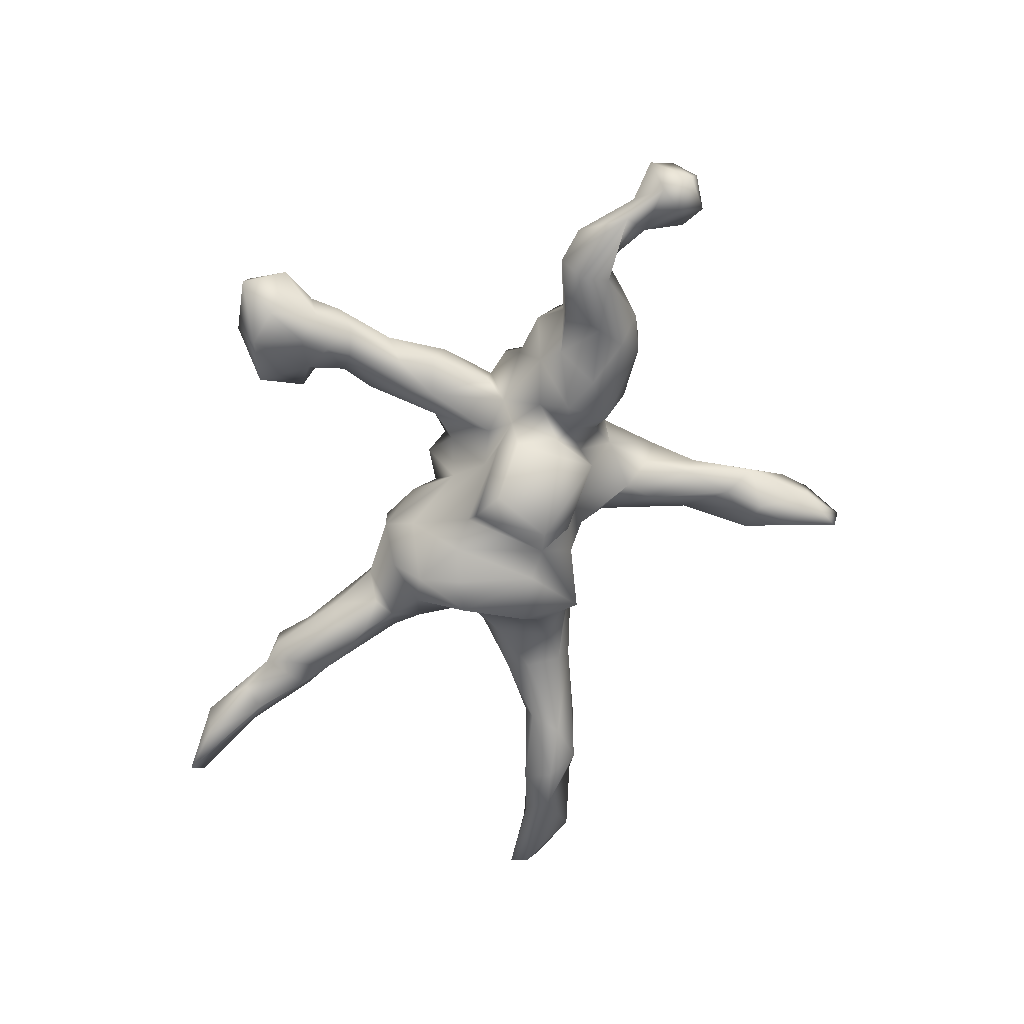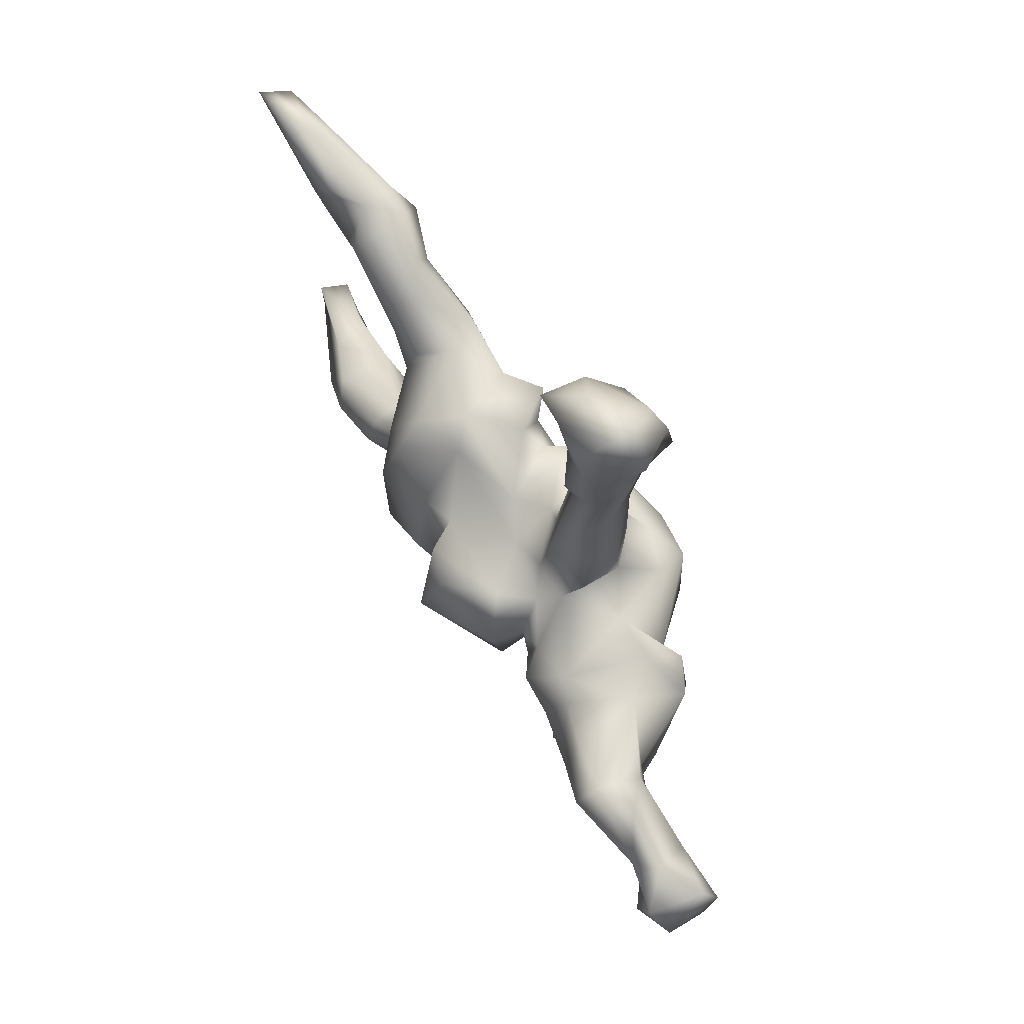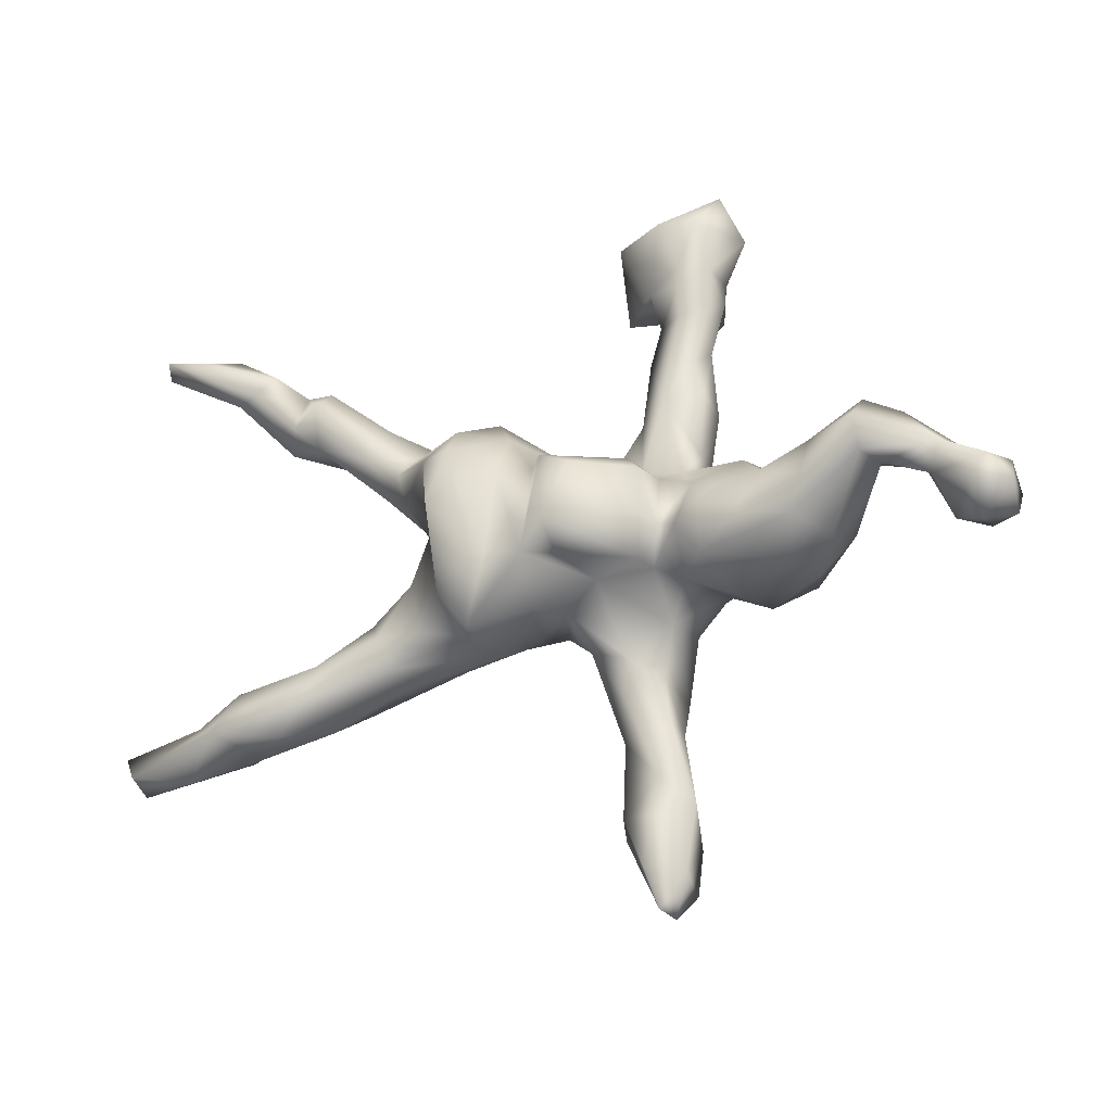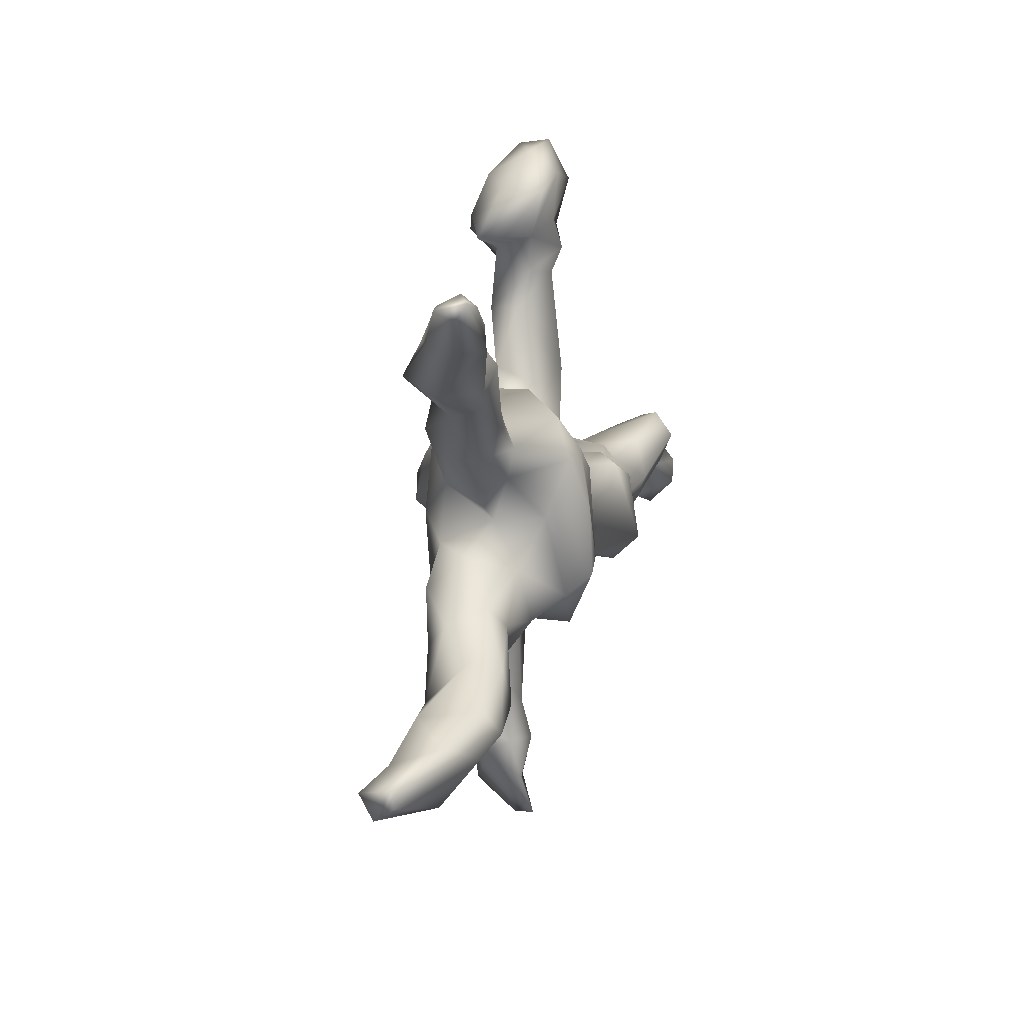
<metadata>
{"format":"obj","ext":"obj","renderer":"f3d","projection":"perspective","resolution":1024,"background":"white","views":[{"elev":-67.2,"azim":-107.4,"up":"+Z"},{"elev":58.9,"azim":-119.4,"up":"+Y"},{"elev":-27.6,"azim":-158.2,"up":"+Y"},{"elev":13.4,"azim":103.6,"up":"+Y"}]}
</metadata>
<code>
v 0.7642 0.4387 -0.08816
v 0.7611 0.4664 -0.1079
v 0.8415 -0.2818 -0.003022
v 0.7491 0.4499 -0.05047
v 0.5825 0.3637 -0.09218
v 0.8304 -0.2933 0.05233
v 0.6718 0.4486 -0.09993
v 0.8177 -0.3429 0.0327
v 0.7355 -0.2792 0.03154
v 0.7789 -0.3165 0.04874
v 0.8287 -0.3161 -0.004477
v 0.6316 0.4626 -0.06342
v 0.6279 0.3666 -0.06205
v 0.6055 -0.3123 0.03204
v 0.6496 0.444 -0.02795
v 0.6875 -0.362 -0.03767
v 0.6759 -0.2653 -0.04351
v 0.5466 0.4017 -0.07974
v 0.5417 0.2752 -0.002961
v 0.6194 0.3803 -0.002992
v 0.6255 -0.2976 -0.09015
v 0.5789 -0.232 -0.08267
v 0.5248 0.366 0.03273
v 0.5609 -0.3287 -0.01656
v 0.5468 -0.2783 -0.1074
v 0.5089 0.2899 -0.06963
v 0.5055 0.3061 0.06964
v 0.4635 0.3242 -0.07972
v 0.4477 -0.1914 -0.0256
v 0.5033 0.3742 -0.02926
v 0.5119 -0.2482 0.03496
v 0.4501 0.3647 -0.04069
v 0.4666 0.2481 -0.05106
v 0.5952 -0.2444 0.02549
v 0.5037 -0.3181 -0.07115
v 0.4322 0.2273 0.00771
v 0.4574 0.365 0.02517
v 0.4311 -0.2941 -0.003349
v 0.3546 0.1965 -0.06154
v 0.4344 -0.2023 -0.08095
v 0.4419 -0.2617 -0.09795
v 0.3364 0.272 -0.01887
v 0.364 0.2572 -0.05373
v 0.3926 0.3133 0.01033
v 0.376 -0.1892 0.06699
v 0.4076 0.2818 0.03998
v 0.3957 -0.1426 0.02931
v 0.2871 0.191 -0.04829
v 0.3535 -0.1208 -0.03228
v 0.3419 0.1357 -0.01386
v 0.2966 0.1512 -0.06782
v 0.3323 0.1852 0.08099
v 0.3261 0.1308 0.04028
v 0.3289 -0.1589 -0.06269
v 0.2868 0.09455 -0.05309
v 0.3803 -0.2519 0.04214
v 0.2657 -0.07431 -0.06884
v 0.2111 0.008822 -0.104
v 0.2795 0.2218 0.06592
v 0.2128 0.118 -0.1469
v 0.1649 0.1825 -0.1148
v 0.2346 0.006987 -0.0165
v 0.2471 0.219 0.001067
v 0.2425 -0.03842 0.08002
v 0.2925 -0.04891 0.02176
v 0.3146 -0.1029 0.087
v 0.1916 0.02167 -0.1796
v 0.2981 -0.2168 -0.05394
v 0.2661 -0.173 0.08625
v 0.1848 -0.138 -0.1361
v 0.1101 0.2199 -0.04971
v 0.1403 0.05024 -0.1652
v 0.1733 -0.09836 -0.1807
v 0.255 0.04811 0.009672
v 0.1645 -0.1884 -0.06699
v 0.2025 0.1021 0.09323
v 0.2955 -0.2395 -0.01537
v 0.2064 -0.1955 0.04799
v 0.219 0.0637 0.07578
v 0.2204 0.01196 0.1133
v 0.1862 0.1724 0.07398
v 0.1616 0.1275 -0.1561
v 0.07509 0.07399 -0.1549
v 0.1947 -0.1343 0.1113
v 0.1231 0.1706 0.1218
v 0.1317 -0.2012 -0.1316
v 0.07976 0.1694 -0.07769
v 0.1158 0.2204 0.01829
v 0.08547 -0.0886 -0.1694
v 0.1626 -0.07471 0.08859
v 0.03005 -0.09333 -0.151
v 0.01554 0.06865 -0.1322
v 0.05485 0.1813 0.04057
v 0.138 -0.1952 0.01426
v 0.0504 0.07963 0.1083
v 0.1293 -0.04948 0.09324
v 0.1041 0.1049 0.1004
v -0.03617 -0.07632 -0.226
v -0.01854 0.06159 -0.1856
v 0.04149 -0.1614 -0.0713
v 0.02811 0.04838 0.1219
v 0.09853 -0.1719 0.04943
v -0.01244 -0.1676 -0.04134
v 0.02977 0.1408 0.07128
v -0.152 0.05642 -0.1287
v -0.03158 0.1728 0.06491
v -0.02596 0.115 -0.02451
v 0.02689 -0.1585 0.06804
v -0.07505 0.03134 -0.1998
v -0.000678 0.1496 0.1158
v -0.1082 0.5497 -0.02266
v 0.01357 -0.08604 0.1092
v -0.009903 0.06587 0.1786
v -0.02701 -0.2097 0.03123
v -0.1181 0.559 0.05552
v -0.04485 -0.1236 -0.1769
v -0.09002 0.139 0.01492
v -0.07046 -0.123 -0.06313
v -0.1708 -0.1342 -0.1307
v -0.1886 0.03938 -0.07
v -0.1786 0.02318 -0.1499
v -0.1777 -0.06131 -0.1545
v -0.07887 0.06313 -0.05025
v -0.1873 0.621 0.01827
v -0.1125 0.07713 0.1395
v -0.08261 0.4639 0.09331
v -0.03549 0.1002 0.1629
v -0.07713 0.1515 0.07833
v -0.1368 0.5029 0.1202
v -0.1369 0.1875 -0.001802
v -0.05957 -0.3174 0.1244
v -0.1847 0.581 -0.03537
v -0.1526 0.4636 0.007069
v -0.1428 0.3299 0.03025
v -0.2134 0.4914 -0.02148
v -0.07804 -0.3777 0.04879
v -0.1541 0.4424 0.07498
v -0.1681 0.3932 0.01668
v -0.1901 0.2092 -0.04389
v -0.1681 -0.1137 -0.04902
v -0.1633 0.3249 0.08823
v -0.09124 -0.1303 0.1965
v -0.2273 0.5729 0.1086
v -0.1418 0.2156 0.07343
v -0.087 -0.3 0.01533
v -0.2295 0.2907 -0.01706
v -0.07871 -0.5147 0.03243
v -0.1013 -0.2413 0.00504
v -0.2168 0.4376 -0.03766
v -0.1472 0.07527 -0.03915
v -0.1304 0.001935 0.2293
v -0.2137 0.3904 -0.0181
v -0.07705 -0.3769 0.09201
v -0.1712 -0.18 0.03387
v -0.07217 -0.05977 0.147
v -0.1893 -0.05693 -0.09708
v -0.1103 -0.04819 0.2259
v -0.1408 -0.5227 0.002364
v -0.1505 -0.2696 0.05114
v -0.06864 -0.5362 0.07378
v -0.2178 0.06589 -0.03411
v -0.1444 -0.4496 0.02349
v -0.1628 -0.3492 0.02231
v -0.1151 -0.6007 0.01714
v -0.05586 -0.1905 0.176
v -0.2238 -0.07 -0.1067
v -0.2566 0.565 -0.04151
v -0.2541 0.2273 -0.01459
v -0.2144 -0.1297 -0.02446
v -0.09047 -0.4858 0.1105
v -0.1146 -0.3742 0.1241
v -0.1755 0.06499 0.1737
v -0.2766 -0.05024 -0.1403
v -0.2711 0.4761 -0.01452
v -0.2416 0.1098 -0.00503
v -0.2628 0.4038 -0.006347
v -0.2576 0.3234 0.02394
v -0.1653 -0.1122 0.1793
v -0.1395 -0.2217 0.1835
v -0.2328 0.336 0.08209
v -0.2886 0.6359 0.004919
v -0.1561 0.1431 0.1233
v -0.3201 0.5606 0.04794
v -0.2294 0.2138 0.08368
v -0.2772 0.4365 0.04951
v -0.2314 0.0982 0.07204
v -0.1651 -0.2841 0.1306
v -0.3431 0.0287 -0.09857
v -0.2417 0.4152 0.0982
v -0.2557 0.001748 -0.1051
v -0.2601 0.2071 0.04532
v -0.1626 -0.6922 0.04007
v -0.1938 -0.4892 0.06043
v -0.1857 -0.1671 0.1242
v -0.1735 -0.3684 0.07262
v -0.253 0.5272 0.1326
v -0.2733 0.4957 0.07573
v -0.1477 -0.6845 0.000459
v -0.1841 -0.6167 0.0306
v -0.2441 0.464 0.15
v -0.2805 0.6287 0.05939
v -0.1296 -0.5425 0.1411
v -0.1454 -0.4002 0.1129
v -0.1738 -0.6296 0.1196
v -0.2126 -0.07188 0.1999
v -0.1341 -0.5658 0.1168
v -0.293 -0.1672 -0.008969
v -0.1925 -0.5635 0.09284
v -0.2699 -0.133 -0.1128
v -0.3031 0.0591 0.0354
v -0.2625 0.07792 0.1396
v -0.3399 -0.08089 -0.1361
v -0.2589 -0.128 0.07233
v -0.3318 -0.1596 0.07984
v -0.3748 -0.003838 -0.1135
v -0.2508 0.06893 0.1969
v -0.2561 -0.05035 0.1956
v -0.4664 0.01591 -0.1421
v -0.4117 -0.1547 -0.06953
v -0.3528 -0.05117 0.09622
v -0.4532 -0.05615 -0.1626
v -0.384 0.04514 0.03922
v -0.437 -0.1485 0.006394
v -0.4324 -0.1086 -0.1424
v -0.3998 0.006907 0.107
v -0.4291 0.006519 -0.009102
v -0.4 -0.1118 0.1239
v -0.5567 -0.03871 -0.1765
v -0.4458 -0.04104 0.08855
v -0.5648 0.05786 -0.164
v -0.5401 -0.002347 -0.06136
v -0.4798 -0.1253 -0.072
v -0.5525 0.01397 -0.1991
v -0.5015 -0.09611 -0.003097
v -0.6224 0.04141 -0.1286
v -0.5711 0.02817 -0.08374
v -0.5762 -0.03209 -0.1112
v -0.6424 -0.04716 -0.09314
v -0.6607 -0.0794 -0.1297
v -0.7552 -0.08209 -0.1704
v -0.6784 -0.0365 -0.1603
v -0.6838 -0.06425 -0.06127
v -0.6853 -0.1498 -0.1001
v -0.7314 -0.1717 -0.1248
v -0.7101 -0.04016 -0.1258
v -0.7244 -0.1239 -0.1739
v -0.7777 -0.05417 -0.07947
v -0.7296 -0.1432 -0.041
v -0.7794 -0.1477 -0.07563
v -0.7829 -0.1015 -0.04812
v -0.7885 -0.1267 -0.1471
v 0.2351 -0.1736 -0.08538
f 145 136 162
f 111 133 132
f 135 149 174
f 167 135 174
f 149 176 174
f 174 176 185
f 197 174 185
f 167 132 135
f 167 174 183
f 174 197 183
f 124 132 181
f 181 132 167
f 124 181 201
f 167 183 181
f 201 181 183
f 164 160 198
f 198 160 192
f 199 164 198
f 199 198 192
f 199 192 204
f 199 204 208
f 147 160 164
f 164 199 158
f 193 158 199
f 199 208 193
f 158 147 164
f 162 147 158
f 158 193 162
f 163 162 193
f 145 162 163
f 148 145 163
f 73 70 86
f 73 86 89
f 89 86 91
f 91 86 100
f 91 100 118
f 100 103 118
f 36 52 53
f 36 46 52
f 50 36 53
f 33 19 36
f 80 85 97
f 80 76 85
f 76 81 85
f 79 52 76
f 53 52 79
f 113 151 157
f 113 127 151
f 101 113 157
f 79 76 80
f 64 79 80
f 64 80 84
f 66 64 84
f 66 84 69
f 45 66 69
f 56 45 69
f 45 47 66
f 31 45 56
f 31 47 45
f 24 31 56
f 14 31 24
f 14 34 31
f 34 17 22
f 9 17 34
f 24 16 14
f 8 14 16
f 17 3 11
f 9 3 17
f 4 15 20
f 4 12 15
f 1 2 4
f 27 23 37
f 20 23 27
f 15 12 23
f 20 15 23
f 13 4 20
f 1 4 13
f 36 27 46
f 19 20 27
f 14 9 34
f 10 9 14
f 8 10 14
f 10 6 9
f 8 6 10
f 6 3 9
f 6 8 3
f 11 3 8
f 11 8 16
f 155 112 101
f 96 101 112
f 190 173 188
f 229 231 234
f 105 99 109
f 105 109 121
f 120 105 121
f 120 190 161
f 190 188 161
f 161 188 210
f 188 215 226
f 188 226 222
f 119 98 116
f 98 119 122
f 173 209 212
f 212 209 224
f 212 224 221
f 209 219 224
f 224 219 232
f 98 122 109
f 215 173 212
f 212 221 215
f 234 231 237
f 188 173 215
f 215 218 226
f 226 218 230
f 226 236 231
f 226 230 236
f 243 248 244
f 65 62 64
f 142 178 179
f 165 142 179
f 112 142 165
f 90 112 108
f 90 96 112
f 47 65 66
f 47 49 65
f 84 90 102
f 94 78 102
f 78 84 102
f 78 69 84
f 47 29 49
f 131 165 179
f 77 56 78
f 56 69 78
f 38 56 77
f 31 29 47
f 34 22 29
f 24 56 38
f 35 24 38
f 22 21 25
f 22 17 21
f 80 90 84
f 66 65 64
f 31 34 29
f 41 25 35
f 25 21 35
f 170 171 203
f 153 171 170
f 170 203 202
f 129 143 196
f 129 115 143
f 129 196 200
f 129 200 137
f 126 129 137
f 126 115 129
f 126 111 115
f 30 28 32
f 30 26 28
f 85 88 93
f 71 88 81
f 42 48 63
f 42 43 48
f 32 43 42
f 28 39 43
f 32 28 43
f 28 26 33
f 127 110 106
f 97 93 104
f 85 93 97
f 85 81 88
f 63 71 81
f 59 63 81
f 28 33 39
f 125 128 182
f 95 104 110
f 59 42 63
f 133 137 138
f 134 138 141
f 237 232 234
f 237 231 238
f 238 231 236
f 244 248 249
f 221 224 228
f 228 224 232
f 228 232 237
f 238 243 239
f 238 242 243
f 243 242 248
f 248 242 250
f 250 242 247
f 249 248 250
f 218 215 221
f 218 221 233
f 230 218 233
f 221 228 233
f 237 238 239
f 242 238 236
f 236 235 242
f 235 241 245
f 242 235 245
f 242 245 247
f 236 230 235
f 246 243 244
f 246 244 251
f 251 244 249
f 241 239 240
f 239 243 246
f 240 239 246
f 246 251 240
f 240 251 247
f 247 251 250
f 250 251 249
f 233 228 241
f 230 233 241
f 228 237 241
f 241 237 239
f 245 241 240
f 245 240 247
f 230 241 235
f 144 141 184
f 141 180 184
f 144 134 141
f 182 144 184
f 93 88 71
f 172 186 211
f 182 186 172
f 182 184 186
f 128 144 182
f 128 117 144
f 106 117 128
f 106 107 117
f 104 107 106
f 110 104 106
f 93 107 104
f 93 71 107
f 71 87 107
f 63 61 71
f 61 63 51
f 48 51 63
f 48 39 51
f 125 182 172
f 217 216 220
f 216 211 220
f 127 106 128
f 39 48 43
f 216 172 211
f 161 150 120
f 150 123 120
f 123 105 120
f 92 105 123
f 92 99 105
f 82 72 83
f 82 67 72
f 60 67 82
f 227 229 234
f 92 83 91
f 89 91 83
f 72 89 83
f 67 89 72
f 223 214 227
f 58 70 73
f 67 58 73
f 67 73 89
f 207 214 223
f 207 213 214
f 169 213 207
f 140 154 169
f 140 118 154
f 118 148 154
f 118 140 119
f 103 148 118
f 227 225 229
f 220 225 227
f 220 210 225
f 23 12 30
f 23 30 37
f 27 37 46
f 4 2 12
f 19 27 36
f 52 59 81
f 76 52 81
f 13 19 5
f 5 19 26
f 26 19 33
f 44 42 59
f 52 46 59
f 46 44 59
f 1 13 2
f 7 2 5
f 2 13 5
f 7 5 18
f 13 20 19
f 18 5 30
f 30 5 26
f 30 32 37
f 37 32 44
f 46 37 44
f 44 32 42
f 2 7 12
f 12 7 18
f 12 18 30
f 21 11 16
f 16 24 21
f 21 24 35
f 17 11 21
f 211 210 220
f 67 60 58
f 213 220 227
f 214 213 227
f 220 213 217
f 169 154 213
f 154 194 213
f 70 57 252
f 57 70 58
f 57 54 252
f 148 159 154
f 148 114 145
f 103 114 148
f 103 108 114
f 100 102 103
f 86 94 100
f 75 94 86
f 70 75 86
f 252 68 75
f 252 75 70
f 187 159 195
f 154 159 187
f 159 163 195
f 148 163 159
f 145 114 136
f 195 163 193
f 154 187 194
f 102 100 94
f 203 187 195
f 50 33 36
f 39 33 50
f 205 216 217
f 205 151 216
f 151 172 216
f 127 172 151
f 127 125 172
f 127 128 125
f 101 95 113
f 95 110 113
f 95 97 104
f 50 53 74
f 51 50 55
f 39 50 51
f 157 151 205
f 96 95 101
f 96 97 95
f 90 97 96
f 80 97 90
f 74 79 62
f 53 79 74
f 55 50 74
f 178 157 205
f 155 178 142
f 155 157 178
f 155 101 157
f 112 155 142
f 64 62 79
f 113 110 127
f 135 133 149
f 132 133 135
f 177 189 185
f 177 180 189
f 185 176 177
f 171 131 179
f 65 49 57
f 102 90 108
f 108 112 165
f 41 35 77
f 35 38 77
f 153 131 171
f 203 171 187
f 22 25 40
f 40 25 41
f 29 22 40
f 68 41 77
f 94 77 78
f 114 131 136
f 136 131 153
f 171 179 187
f 54 40 41
f 29 40 49
f 40 54 49
f 41 68 54
f 252 54 68
f 68 77 94
f 68 94 75
f 103 102 108
f 114 108 165
f 114 165 131
f 187 179 194
f 49 54 57
f 179 178 194
f 178 205 194
f 213 194 205
f 65 57 62
f 62 57 58
f 213 205 217
f 55 74 62
f 55 62 58
f 149 152 176
f 149 138 152
f 149 133 138
f 176 146 177
f 176 152 146
f 139 146 152
f 138 134 152
f 134 139 152
f 184 180 191
f 177 191 180
f 177 168 191
f 177 146 168
f 134 130 139
f 130 150 139
f 71 61 87
f 191 175 186
f 117 150 130
f 117 123 150
f 82 83 87
f 61 82 87
f 60 82 61
f 51 60 61
f 225 222 229
f 210 222 225
f 186 210 211
f 107 123 117
f 87 123 107
f 87 92 123
f 60 55 58
f 51 55 60
f 144 130 134
f 186 184 191
f 144 117 130
f 136 147 162
f 147 153 170
f 147 136 153
f 208 203 195
f 195 193 208
f 203 208 202
f 160 147 170
f 206 202 208
f 206 208 204
f 160 206 204
f 206 160 202
f 192 160 204
f 143 124 201
f 115 124 143
f 196 201 183
f 197 196 183
f 143 201 196
f 111 132 124
f 115 111 124
f 196 197 200
f 197 189 200
f 185 189 197
f 111 126 133
f 189 137 200
f 141 189 180
f 141 137 189
f 138 137 141
f 133 126 137
f 160 170 202
f 190 166 173
f 175 191 168
f 234 223 227
f 161 210 186
f 210 188 222
f 222 226 229
f 229 226 231
f 87 83 92
f 139 150 161
f 139 161 175
f 175 161 186
f 168 139 175
f 146 139 168
f 116 91 118
f 116 118 119
f 209 169 207
f 207 223 219
f 98 91 116
f 122 119 156
f 156 119 140
f 156 140 166
f 140 169 166
f 166 209 173
f 166 169 209
f 209 207 219
f 219 223 232
f 232 223 234
f 91 99 92
f 99 91 98
f 99 98 109
f 121 109 122
f 121 122 156
f 120 121 156
f 120 156 190
f 156 166 190

</code>
